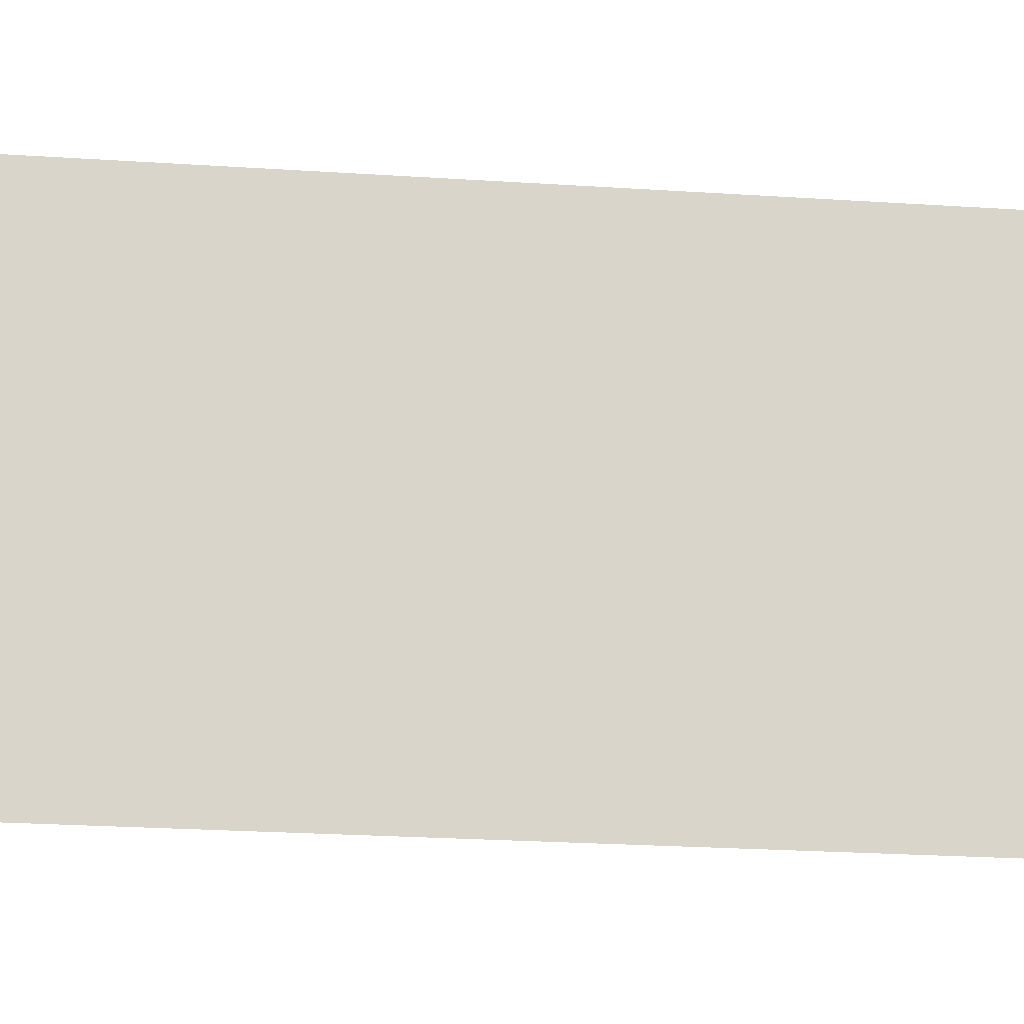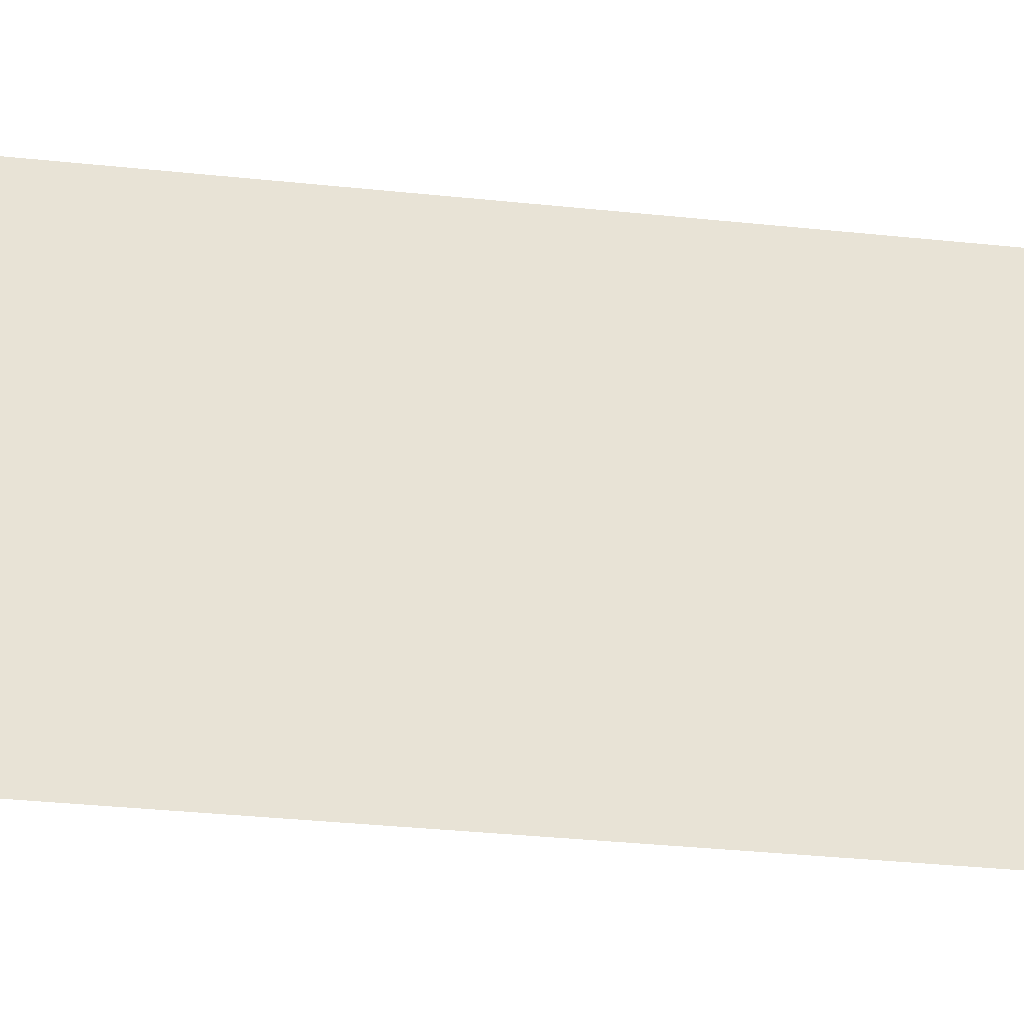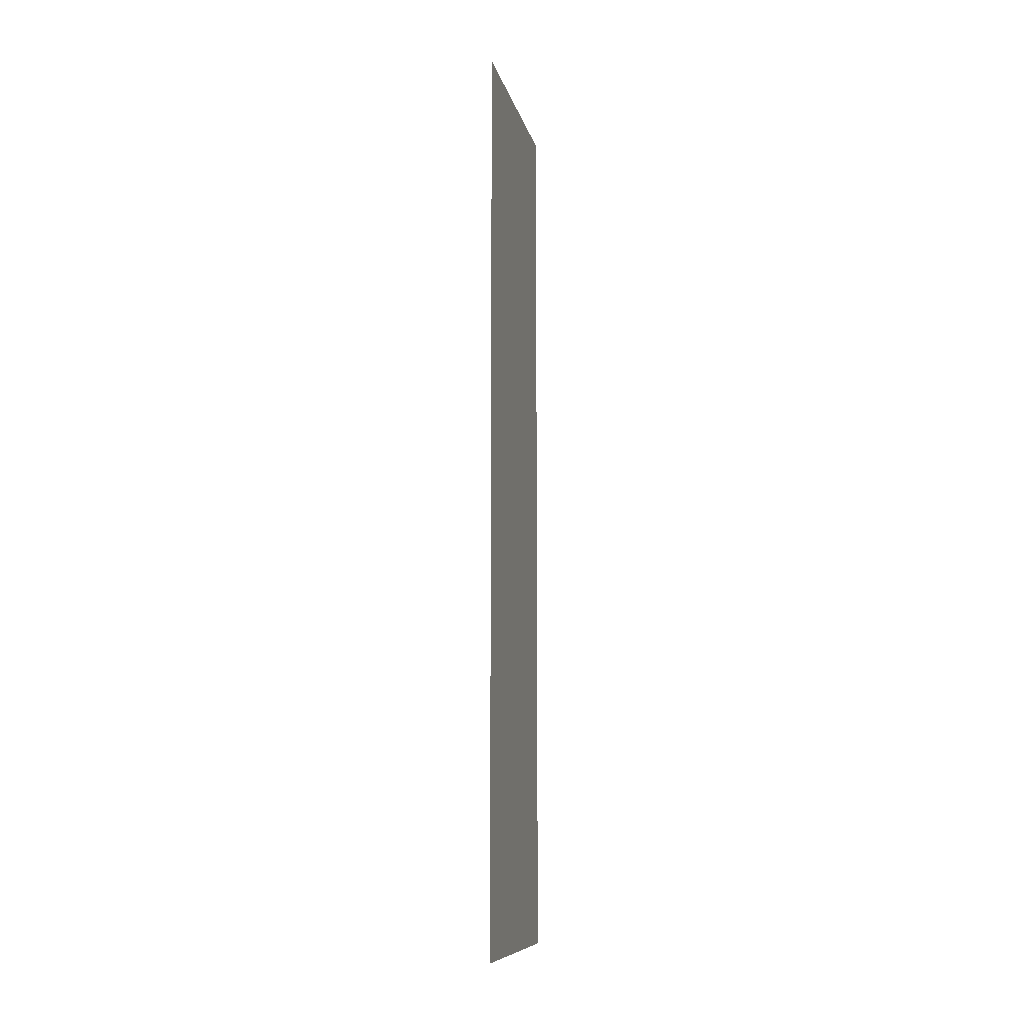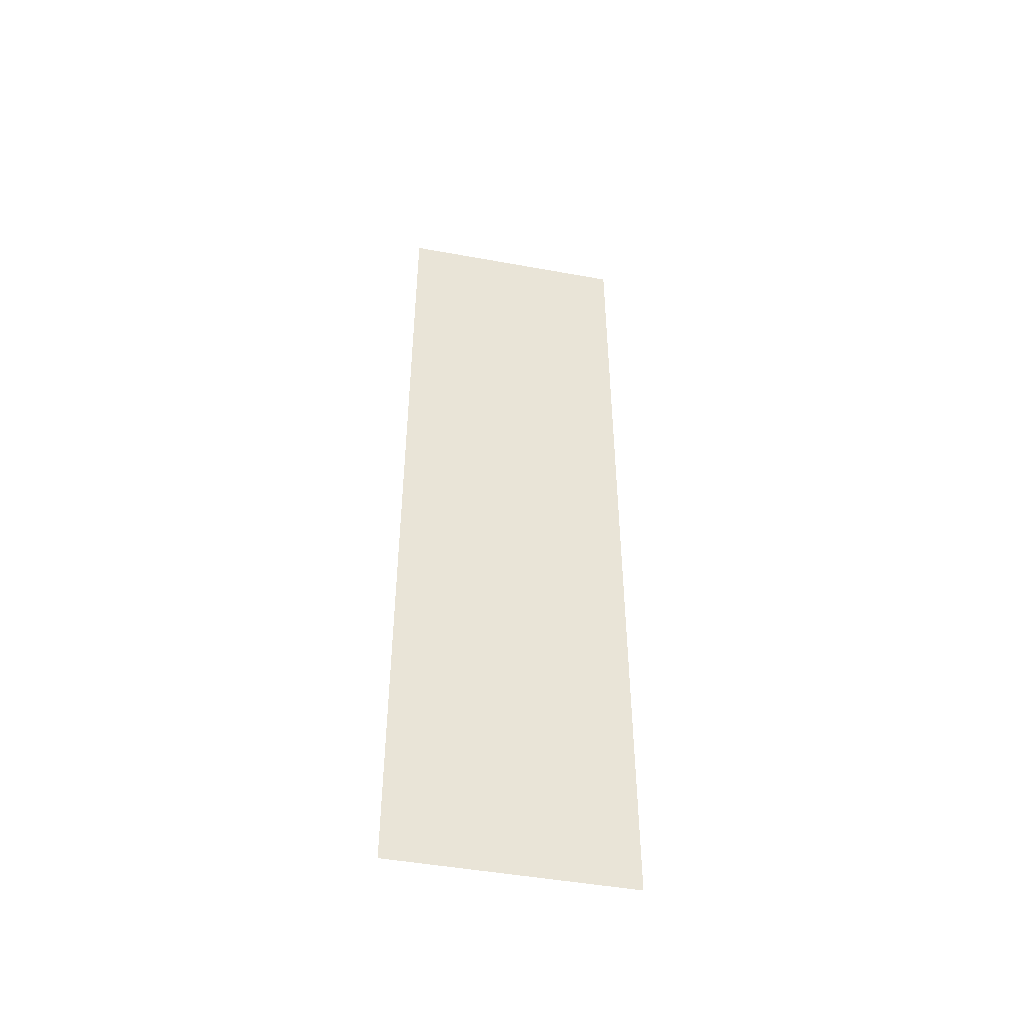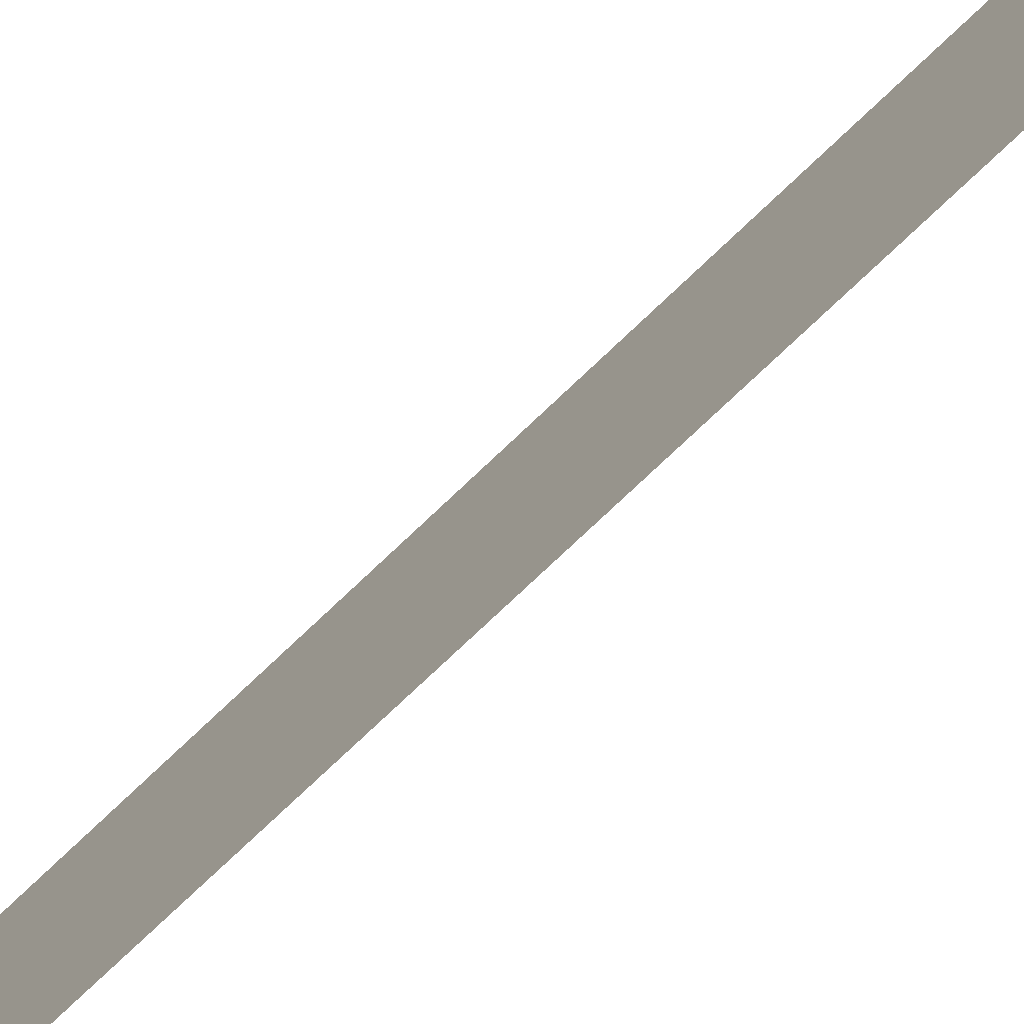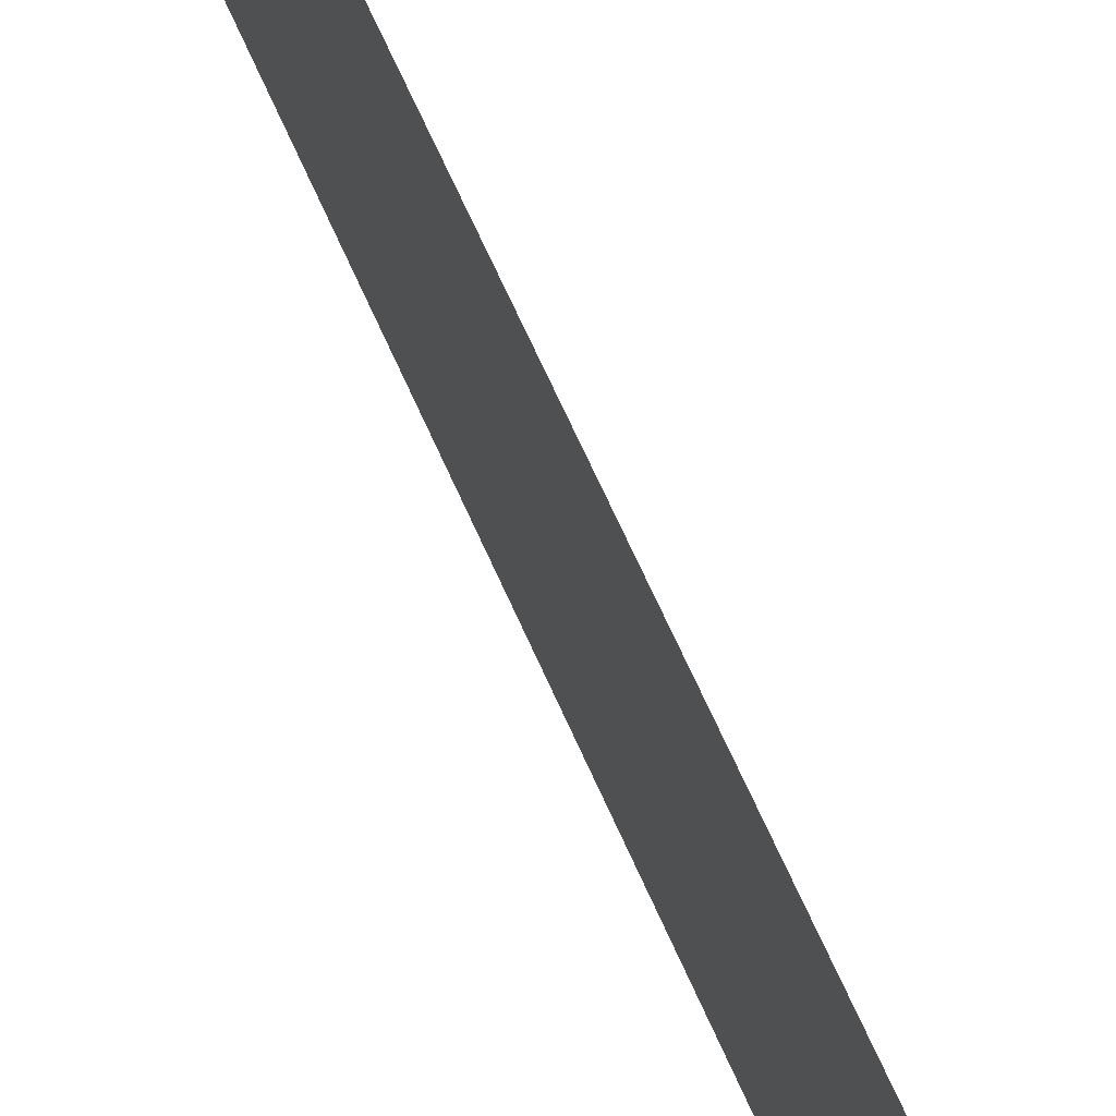
<metadata>
{"format":"obj","ext":"obj","renderer":"f3d","projection":"perspective","resolution":1024,"background":"white","views":[{"elev":-16.0,"azim":80.8,"up":"+Y"},{"elev":-26.8,"azim":-100.1,"up":"+Y"},{"elev":-9.6,"azim":-167.7,"up":"+Z"},{"elev":-46.5,"azim":78.8,"up":"+Z"},{"elev":-77.2,"azim":-46.6,"up":"+Y"},{"elev":66.6,"azim":156.4,"up":"+Y"}]}
</metadata>
<code>
o 1193
v 2222 1874 8.023
v 2222 1874 8.023
v 2222 1874 8.061
v 2222 1874 8.023
v 2222 1874 8.061
v 2222 1874 8.023
v 2222 1874 8.023
v 2222 1874 8.061
v 2222 1874 8.023
v 2222 1874 8.061
f 1 2 3
f 3 4 5
f 6 7 8
f 8 9 10

</code>
